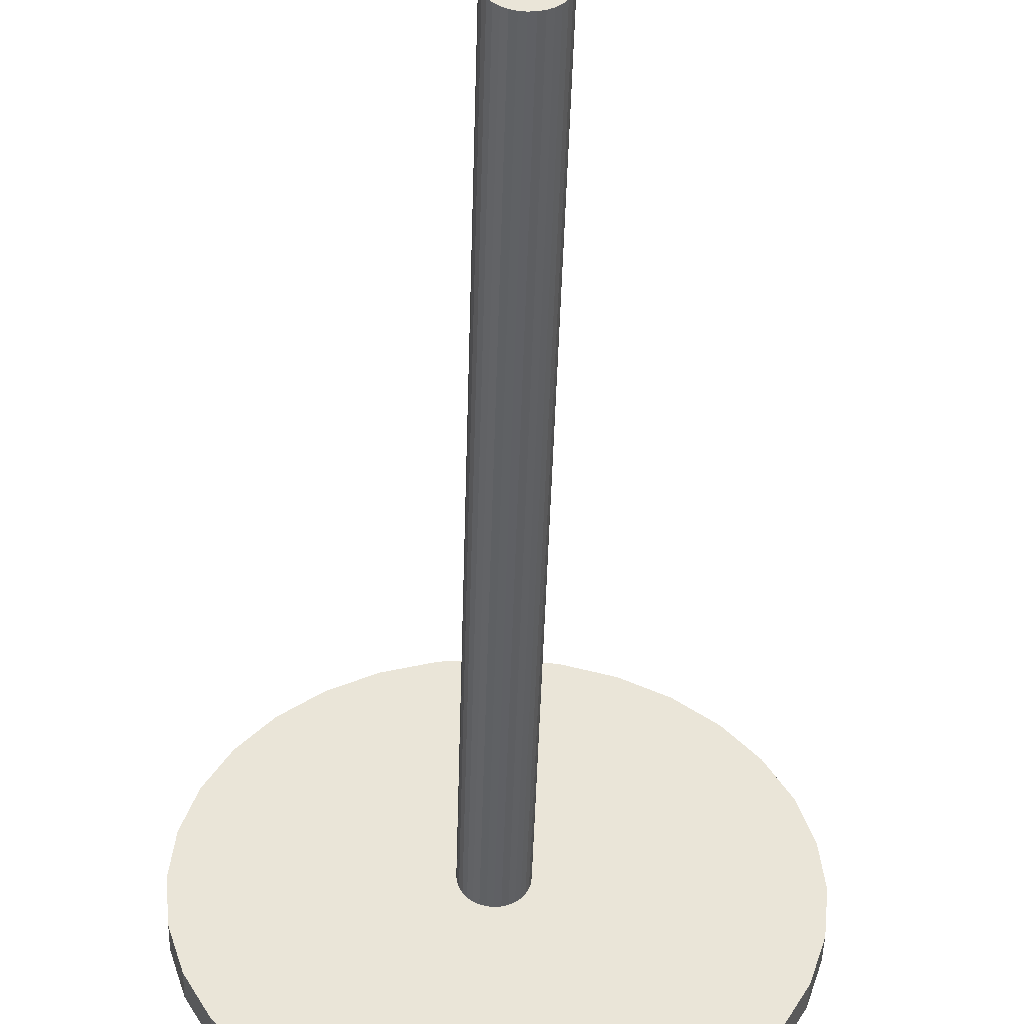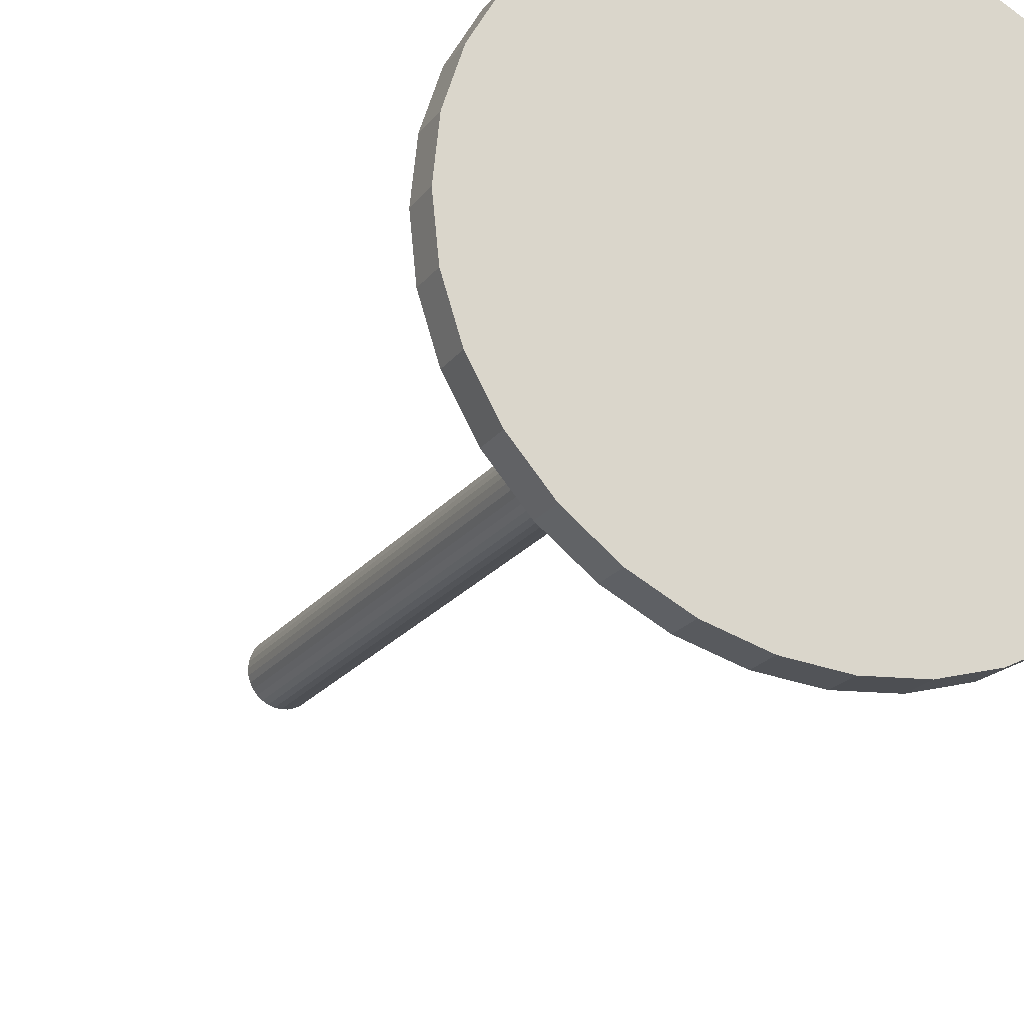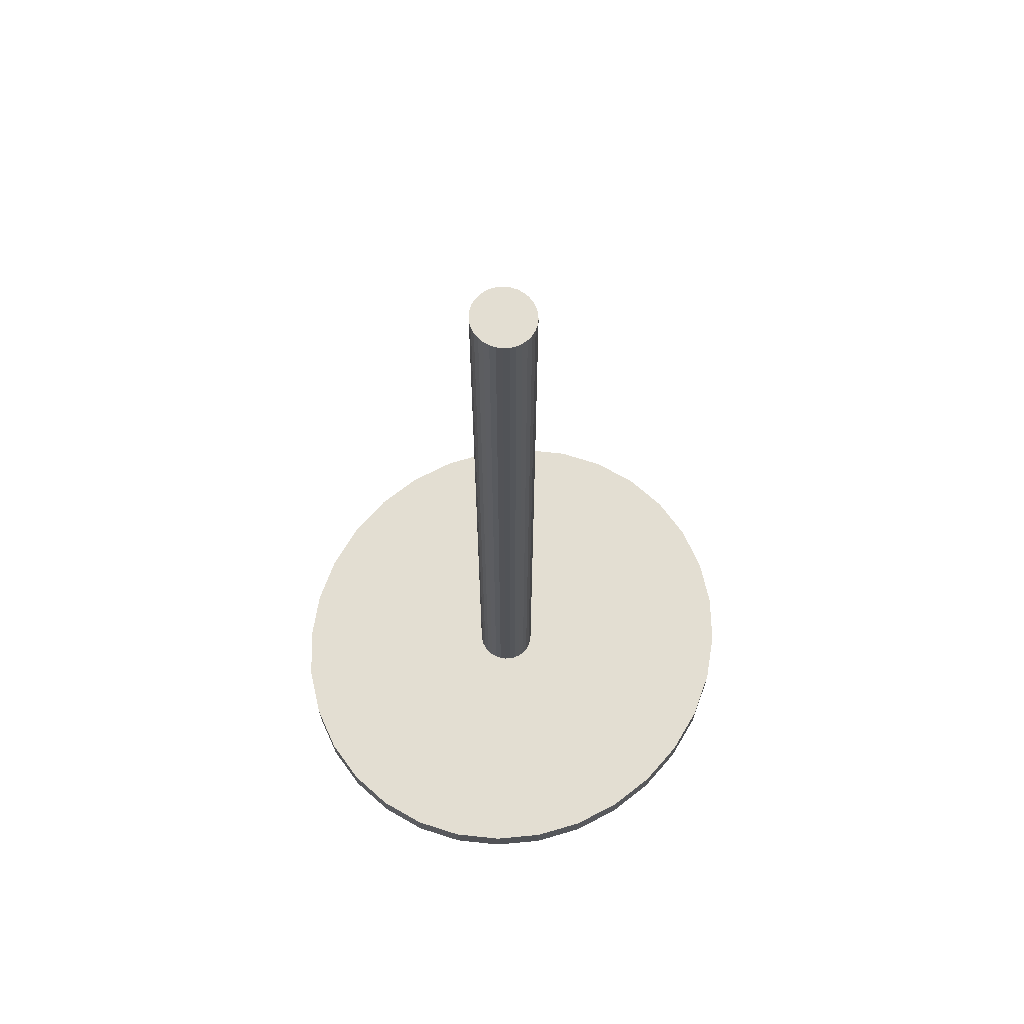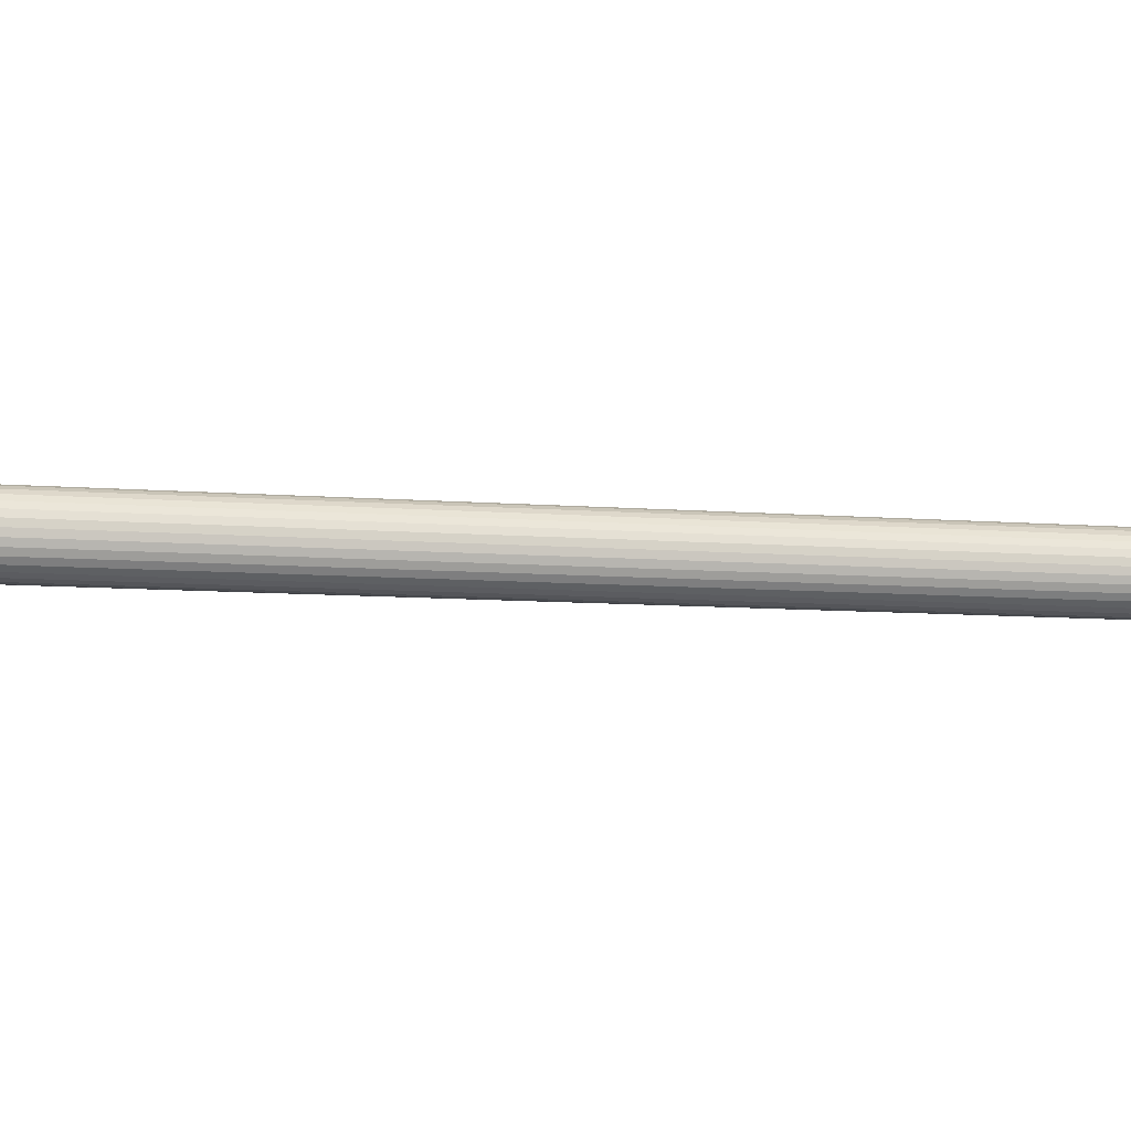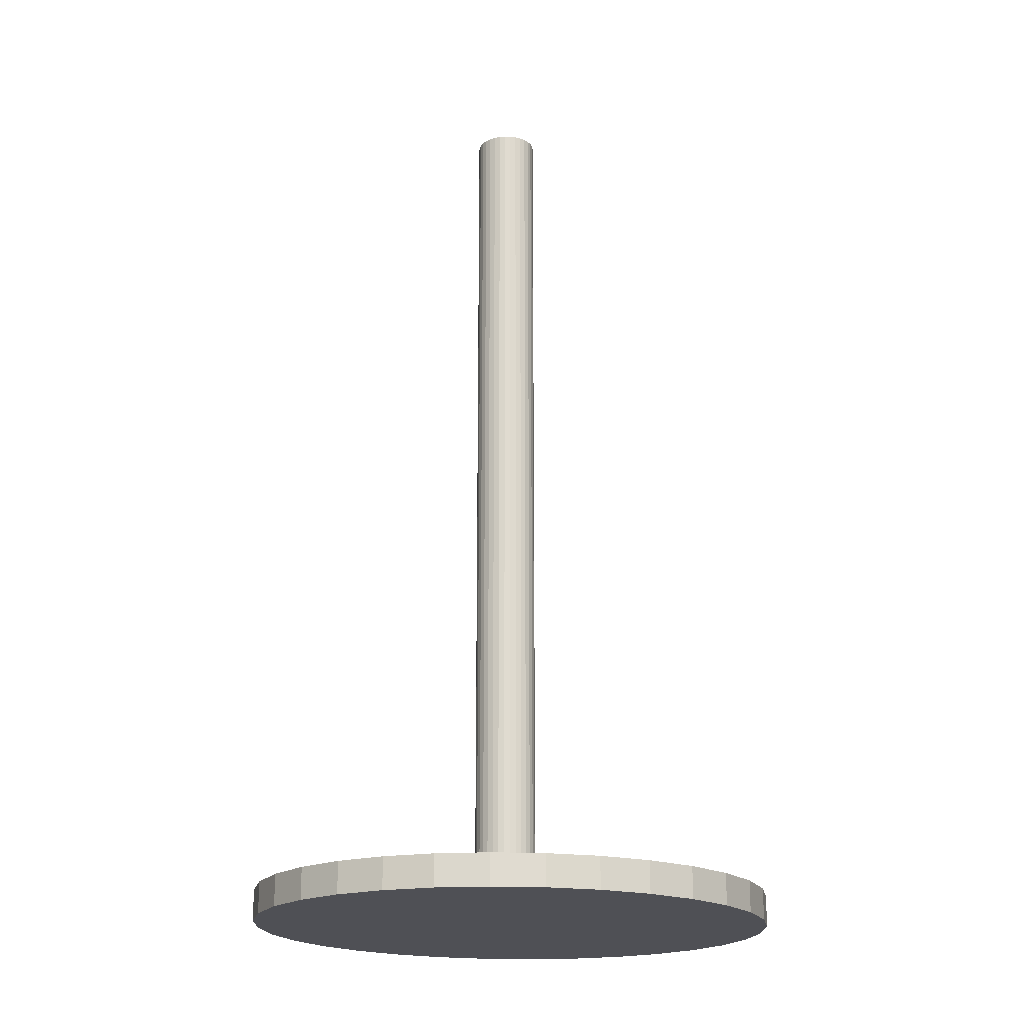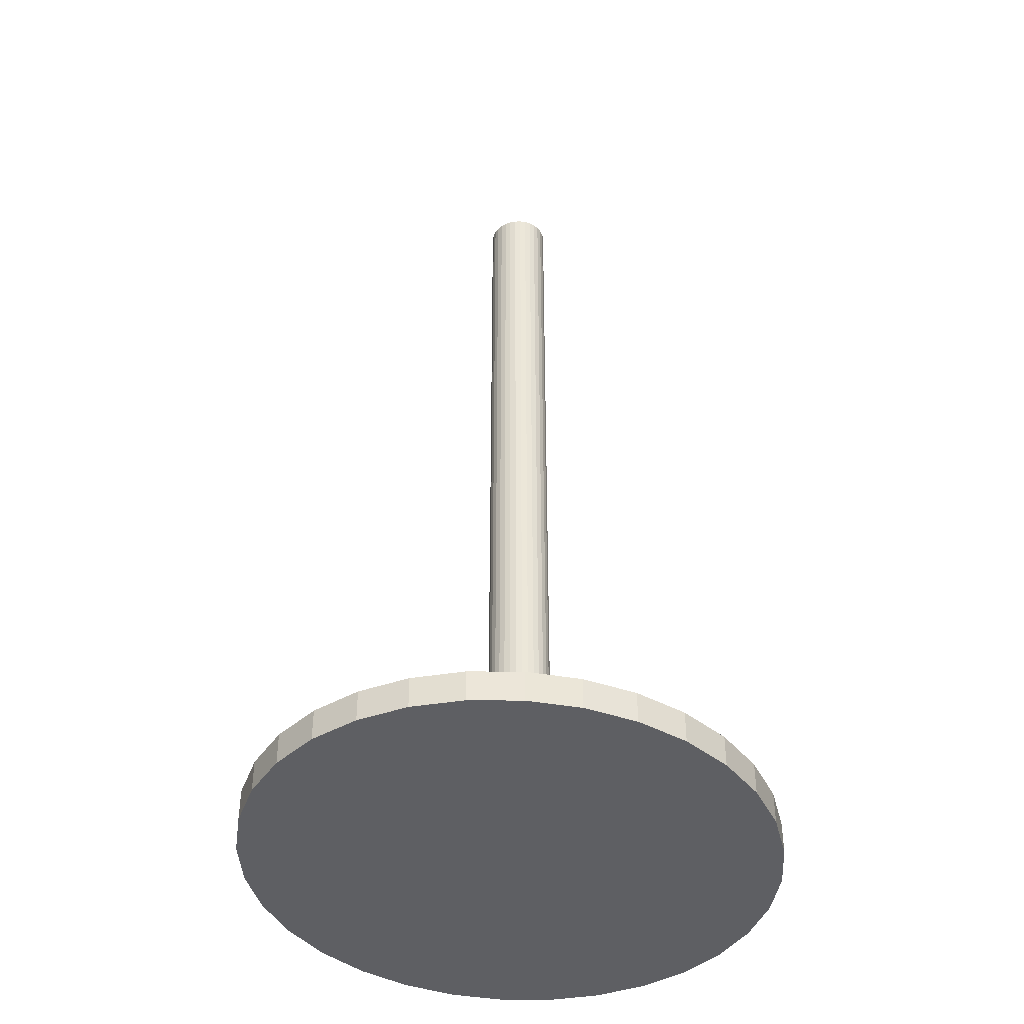
<metadata>
{"format":"obj","ext":"obj","renderer":"f3d","projection":"perspective","resolution":1024,"background":"white","views":[{"elev":-46.2,"azim":178.4,"up":"+Z"},{"elev":-20.6,"azim":-25.9,"up":"+Z"},{"elev":67.5,"azim":125.9,"up":"+Y"},{"elev":-8.3,"azim":76.9,"up":"+Z"},{"elev":-19.4,"azim":137.6,"up":"+Y"},{"elev":-41.9,"azim":-49.3,"up":"+Y"}]}
</metadata>
<code>
o base_abajur_Cylinder.001
v 4.033 0.48 11.29
v 4.033 0.5512 11.29
v 4.153 0.5512 11.3
v 4.153 0.48 11.3
v 4.269 0.5512 11.33
v 4.269 0.48 11.33
v 4.376 0.5512 11.39
v 4.376 0.48 11.39
v 4.469 0.5512 11.46
v 4.469 0.48 11.46
v 4.546 0.5512 11.55
v 4.546 0.48 11.55
v 4.603 0.5512 11.65
v 4.603 0.48 11.65
v 4.638 0.5512 11.76
v 4.638 0.48 11.76
v 4.65 0.5512 11.87
v 4.65 0.48 11.87
v 4.638 0.5512 11.98
v 4.638 0.48 11.98
v 4.603 0.5512 12.09
v 4.603 0.48 12.09
v 4.546 0.5512 12.19
v 4.546 0.48 12.19
v 4.469 0.5512 12.28
v 4.469 0.48 12.28
v 4.376 0.5512 12.35
v 4.376 0.48 12.35
v 4.269 0.5512 12.4
v 4.269 0.48 12.4
v 4.153 0.5512 12.44
v 4.153 0.48 12.44
v 4.033 0.5512 12.45
v 4.033 0.48 12.45
v 3.912 0.5512 12.44
v 3.912 0.48 12.44
v 3.797 0.5512 12.4
v 3.797 0.48 12.4
v 3.69 0.5512 12.35
v 3.69 0.48 12.35
v 3.596 0.5512 12.28
v 3.596 0.48 12.28
v 3.52 0.5512 12.19
v 3.52 0.48 12.19
v 3.463 0.5512 12.09
v 3.463 0.48 12.09
v 3.428 0.5512 11.98
v 3.428 0.48 11.98
v 3.416 0.5512 11.87
v 3.416 0.48 11.87
v 3.428 0.5512 11.76
v 3.428 0.48 11.76
v 3.463 0.5512 11.65
v 3.463 0.48 11.65
v 3.52 0.5512 11.55
v 3.52 0.48 11.55
v 3.596 0.5512 11.46
v 3.596 0.48 11.46
v 3.69 0.5512 11.39
v 3.69 0.48 11.39
v 3.797 0.5512 11.33
v 3.797 0.48 11.33
v 3.912 0.5512 11.3
v 3.912 0.48 11.3
v 4.04 0.5464 11.81
v 4.04 2.546 11.81
v 4.053 2.546 11.81
v 4.053 0.5464 11.81
v 4.067 2.546 11.82
v 4.067 0.5464 11.82
v 4.079 2.546 11.82
v 4.079 0.5464 11.82
v 4.09 2.546 11.83
v 4.09 0.5464 11.83
v 4.098 2.546 11.84
v 4.098 0.5464 11.84
v 4.105 2.546 11.86
v 4.105 0.5464 11.86
v 4.109 2.546 11.87
v 4.109 0.5464 11.87
v 4.11 2.546 11.89
v 4.11 0.5464 11.89
v 4.109 2.546 11.9
v 4.109 0.5464 11.9
v 4.105 2.546 11.91
v 4.105 0.5464 11.91
v 4.098 2.546 11.93
v 4.098 0.5464 11.93
v 4.09 2.546 11.94
v 4.09 0.5464 11.94
v 4.079 2.546 11.95
v 4.079 0.5464 11.95
v 4.067 2.546 11.95
v 4.067 0.5464 11.95
v 4.053 2.546 11.96
v 4.053 0.5464 11.96
v 4.04 2.546 11.96
v 4.04 0.5464 11.96
v 4.026 2.546 11.96
v 4.026 0.5464 11.96
v 4.013 2.546 11.95
v 4.013 0.5464 11.95
v 4 2.546 11.95
v 4 0.5464 11.95
v 3.99 2.546 11.94
v 3.99 0.5464 11.94
v 3.981 2.546 11.93
v 3.981 0.5464 11.93
v 3.974 2.546 11.91
v 3.974 0.5464 11.91
v 3.97 2.546 11.9
v 3.97 0.5464 11.9
v 3.969 2.546 11.89
v 3.969 0.5464 11.89
v 3.97 2.546 11.87
v 3.97 0.5464 11.87
v 3.974 2.546 11.86
v 3.974 0.5464 11.86
v 3.981 2.546 11.84
v 3.981 0.5464 11.84
v 3.99 2.546 11.83
v 3.99 0.5464 11.83
v 4 2.546 11.82
v 4 0.5464 11.82
v 4.013 2.546 11.82
v 4.013 0.5464 11.82
v 4.026 2.546 11.81
v 4.026 0.5464 11.81
f 2 4 1
f 3 6 4
f 5 8 6
f 7 10 8
f 9 12 10
f 11 14 12
f 13 16 14
f 15 18 16
f 17 20 18
f 19 22 20
f 21 24 22
f 23 26 24
f 25 28 26
f 27 30 28
f 29 32 30
f 31 34 32
f 33 36 34
f 35 38 36
f 37 40 38
f 39 42 40
f 41 44 42
f 43 46 44
f 45 48 46
f 47 50 48
f 49 52 50
f 51 54 52
f 53 56 54
f 55 58 56
f 57 60 58
f 59 62 60
f 9 7 25
f 61 64 62
f 63 1 64
f 60 62 40
f 66 68 65
f 67 70 68
f 69 72 70
f 71 74 72
f 73 76 74
f 75 78 76
f 77 80 78
f 79 82 80
f 81 84 82
f 83 86 84
f 85 88 86
f 87 90 88
f 89 92 90
f 91 94 92
f 93 96 94
f 95 98 96
f 97 100 98
f 99 102 100
f 101 104 102
f 103 106 104
f 105 108 106
f 107 110 108
f 109 112 110
f 111 114 112
f 113 116 114
f 115 118 116
f 117 120 118
f 119 122 120
f 121 124 122
f 123 126 124
f 73 71 121
f 125 128 126
f 127 65 128
f 124 126 72
f 2 3 4
f 3 5 6
f 5 7 8
f 7 9 10
f 9 11 12
f 11 13 14
f 13 15 16
f 15 17 18
f 17 19 20
f 19 21 22
f 21 23 24
f 23 25 26
f 25 27 28
f 27 29 30
f 29 31 32
f 31 33 34
f 33 35 36
f 35 37 38
f 37 39 40
f 39 41 42
f 41 43 44
f 43 45 46
f 45 47 48
f 47 49 50
f 49 51 52
f 51 53 54
f 53 55 56
f 55 57 58
f 57 59 60
f 59 61 62
f 5 3 31
f 3 2 33
f 2 63 35
f 63 61 37
f 61 59 37
f 59 57 39
f 37 59 39
f 57 55 41
f 55 53 43
f 41 55 43
f 53 51 47
f 51 49 47
f 47 45 53
f 45 43 53
f 41 39 57
f 37 35 63
f 35 33 2
f 33 31 3
f 31 29 5
f 29 27 5
f 27 25 7
f 5 27 7
f 25 23 9
f 23 21 11
f 9 23 11
f 21 19 15
f 19 17 15
f 15 13 21
f 13 11 21
f 61 63 64
f 63 2 1
f 64 1 34
f 1 4 32
f 4 6 32
f 6 8 30
f 32 6 30
f 8 10 26
f 10 12 24
f 12 14 24
f 14 16 22
f 24 14 22
f 16 18 20
f 20 22 16
f 24 26 10
f 26 28 8
f 28 30 8
f 32 34 1
f 34 36 64
f 36 38 64
f 38 40 62
f 64 38 62
f 40 42 58
f 42 44 56
f 44 46 56
f 46 48 54
f 56 46 54
f 48 50 52
f 52 54 48
f 56 58 42
f 58 60 40
f 66 67 68
f 67 69 70
f 69 71 72
f 71 73 74
f 73 75 76
f 75 77 78
f 77 79 80
f 79 81 82
f 81 83 84
f 83 85 86
f 85 87 88
f 87 89 90
f 89 91 92
f 91 93 94
f 93 95 96
f 95 97 98
f 97 99 100
f 99 101 102
f 101 103 104
f 103 105 106
f 105 107 108
f 107 109 110
f 109 111 112
f 111 113 114
f 113 115 116
f 115 117 118
f 117 119 120
f 119 121 122
f 121 123 124
f 123 125 126
f 69 67 66
f 66 127 69
f 127 125 69
f 125 123 69
f 123 121 71
f 69 123 71
f 121 119 73
f 119 117 75
f 73 119 75
f 117 115 79
f 115 113 81
f 113 111 83
f 111 109 85
f 109 107 85
f 107 105 87
f 85 107 87
f 105 103 89
f 103 101 91
f 89 103 91
f 101 99 97
f 97 95 101
f 95 93 101
f 93 91 101
f 89 87 105
f 85 83 111
f 83 81 113
f 81 79 115
f 79 77 117
f 77 75 117
f 125 127 128
f 127 66 65
f 128 65 68
f 68 70 128
f 70 72 126
f 128 70 126
f 72 74 122
f 74 76 120
f 76 78 120
f 78 80 118
f 120 78 118
f 80 82 114
f 82 84 112
f 84 86 112
f 86 88 110
f 112 86 110
f 88 90 106
f 90 92 104
f 92 94 104
f 94 96 102
f 104 94 102
f 96 98 100
f 100 102 96
f 104 106 90
f 106 108 88
f 108 110 88
f 112 114 82
f 114 116 80
f 116 118 80
f 120 122 74
f 122 124 72

</code>
